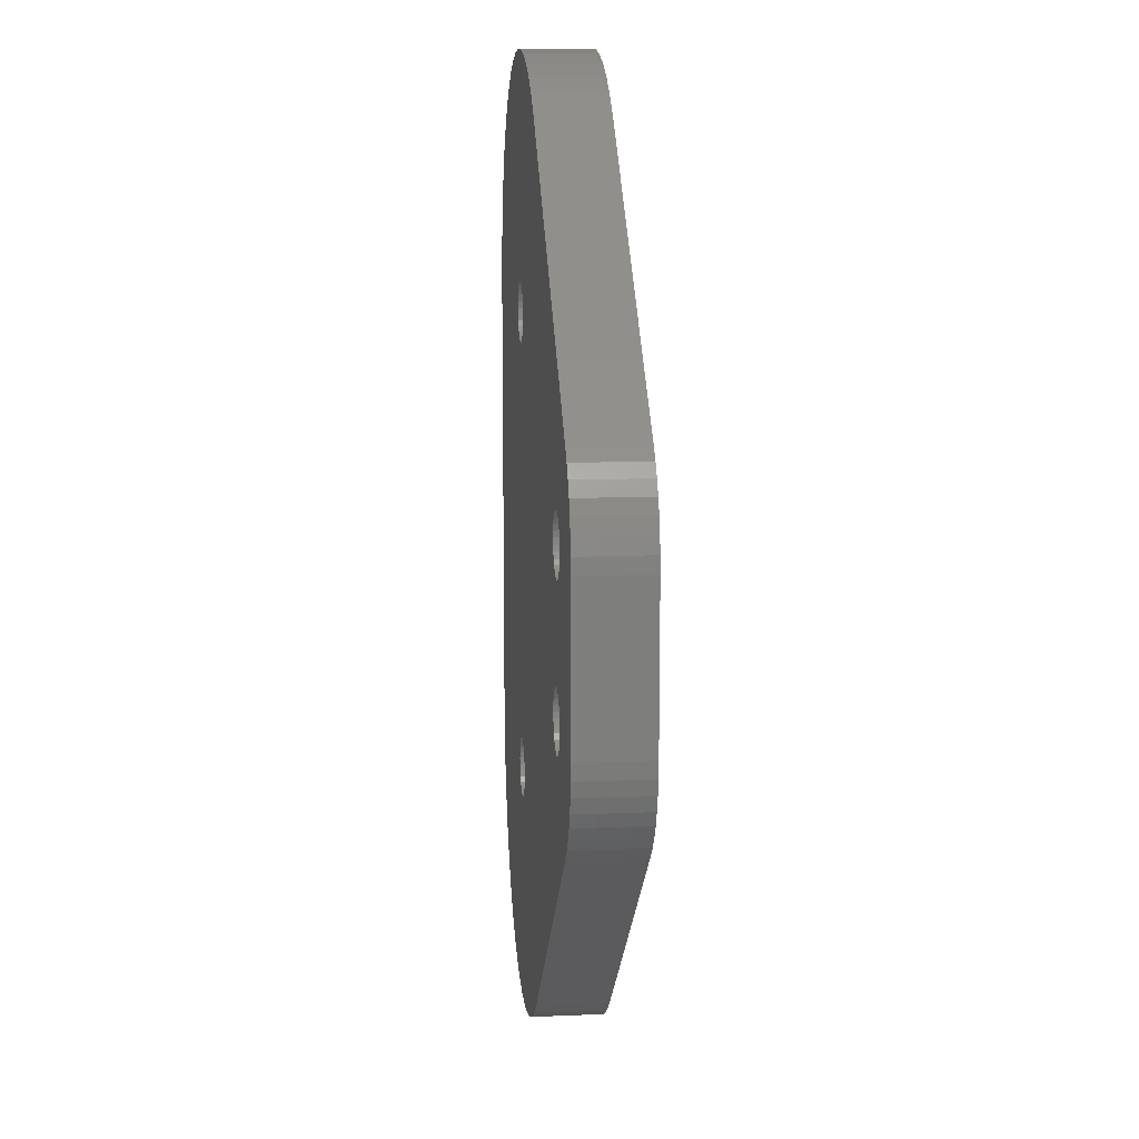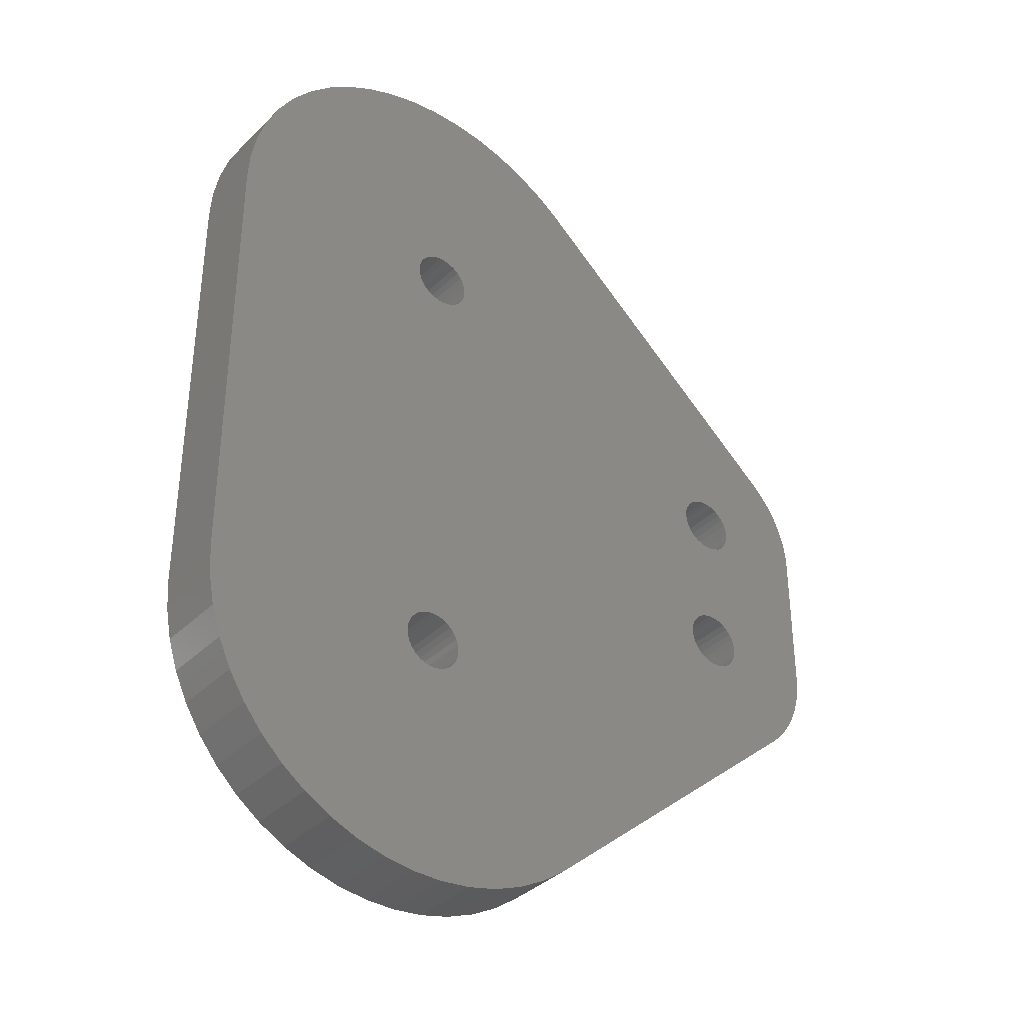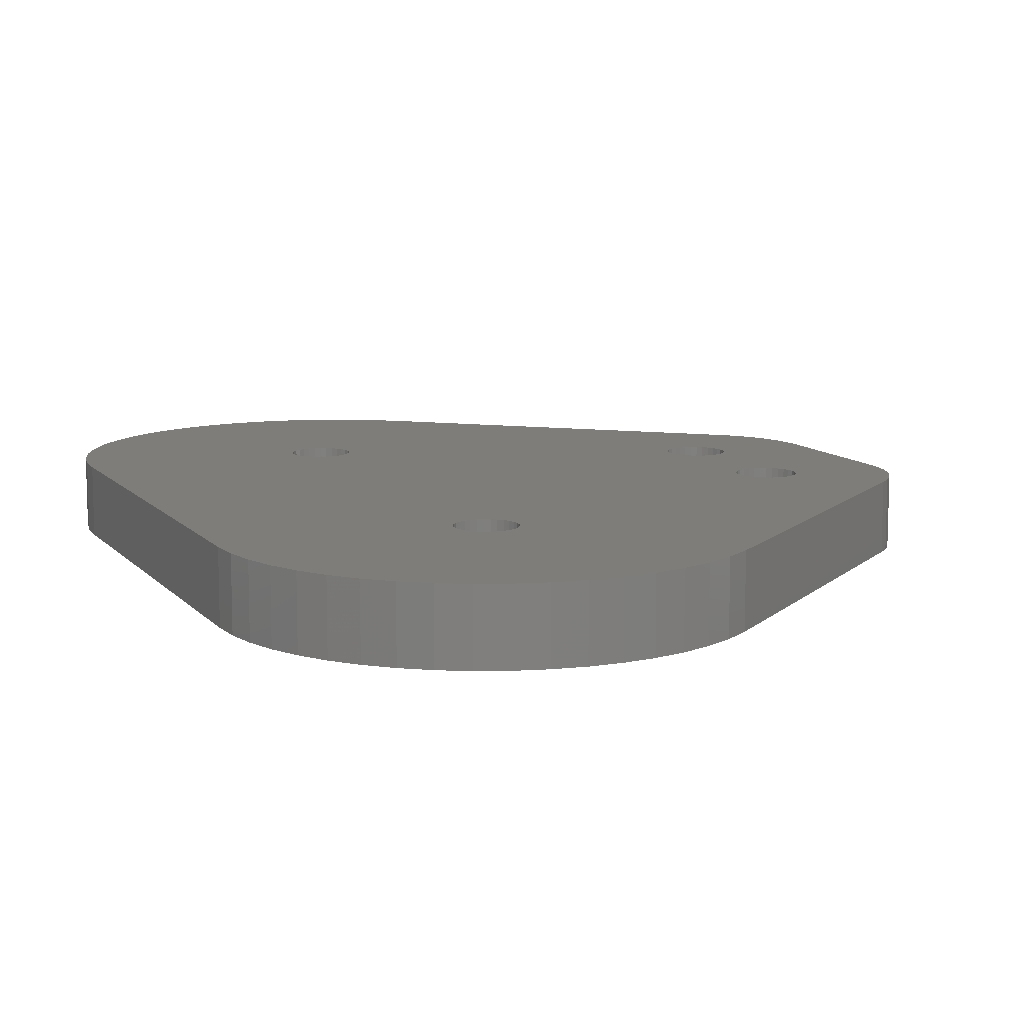
<metadata>
{"format":"stl","ext":"stl","renderer":"f3d","projection":"perspective","resolution":1024,"background":"white","views":[{"elev":12.4,"azim":-95.6,"up":"+Y"},{"elev":-36.6,"azim":141.2,"up":"+Y"},{"elev":10.4,"azim":156.6,"up":"+Z"}]}
</metadata>
<code>
# stl→obj: 348 verts, 708 faces
v 4.326 -26.24 0
v 2.623 -26.68 0
v 0.5253 -14.54 0
v 1.138 -14.19 0
v 7.502 -24.75 0
v 0.85 -14.4 0
v 8.924 -23.71 0
v 10.21 -22.51 0
v 11.33 -21.15 0
v 1.375 -13.92 0
v 12.27 -19.67 0
v 1.553 -13.62 0
v 13.02 -18.08 0
v 1.663 -13.28 0
v 13.56 -16.41 0
v -0.8791 -26.9 0
v -2.623 -26.68 0
v -0.1777 -14.62 0
v 1.7 -12.93 0
v 1.663 -12.57 0
v 14 -12.93 0
v 13.89 -14.68 0
v 0.85 11.45 0
v 0.85 -11.45 0
v 1.138 -11.66 0
v 1.375 -11.93 0
v -7.502 24.75 0
v -0.85 14.4 0
v -1.138 14.19 0
v 10.21 22.51 0
v 1.375 13.92 0
v 1.138 14.19 0
v 0.85 14.4 0
v 7.502 24.75 0
v -0.8791 26.9 0
v -0.1777 14.62 0
v -2.623 26.68 0
v 5.961 25.59 0
v 0.5253 14.54 0
v 4.326 26.24 0
v 0.8791 26.9 0
v 0.1777 14.62 0
v 2.623 26.68 0
v -8.924 23.71 0
v -0.5253 14.54 0
v -5.961 25.59 0
v -1.553 13.62 0
v -1.375 13.92 0
v -20.82 6.001 0
v -25.46 9.704 0
v -20.47 5.927 0
v 8.924 23.71 0
v -1.375 11.93 0
v -1.138 11.66 0
v -19.3 4.31 0
v -27.94 5.187 0
v -22.66 4.663 0
v -22.7 4.31 0
v -28 4.31 0
v -22.66 3.957 0
v -22.38 3.311 0
v -22.55 3.619 0
v -27.78 6.051 0
v -19.45 -3.619 0
v -19.62 -3.311 0
v -19.62 3.311 0
v -21.53 -5.927 0
v -25.46 -9.704 0
v -21.85 -5.782 0
v -22.14 -5.573 0
v -21.18 -6.001 0
v -20.82 -6.001 0
v -22.14 -3.047 0
v -22.14 3.047 0
v -26.1 -9.102 0
v -19.34 3.957 0
v -0.85 11.45 0
v -19.45 3.619 0
v -19.34 -3.957 0
v -19.3 -4.31 0
v -1.138 -11.66 0
v -0.5253 -14.54 0
v -4.326 -26.24 0
v 5.961 -25.59 0
v 0.8791 -26.9 0
v 0.1777 -14.62 0
v 1.138 11.66 0
v 1.375 11.93 0
v 14 12.93 0
v 11.33 21.15 0
v 12.27 19.67 0
v -19.34 4.663 0
v -19.45 5.001 0
v -1.553 12.23 0
v -20.15 2.838 0
v -19.86 3.047 0
v -19.86 -3.047 0
v -20.47 -5.927 0
v -20.15 5.782 0
v -21.18 6.001 0
v -1.663 13.28 0
v -1.7 12.93 0
v -4.326 26.24 0
v 1.553 13.62 0
v 13.02 18.08 0
v 13.56 16.41 0
v 1.663 13.28 0
v 13.89 14.68 0
v 1.7 12.93 0
v 1.663 12.57 0
v 1.553 12.23 0
v -0.85 -11.45 0
v -0.5253 -11.31 0
v -1.663 12.57 0
v -19.62 5.309 0
v -27.13 -7.682 0
v -22.55 -5.001 0
v -22.38 -5.309 0
v -22.38 -3.311 0
v -27.51 -6.887 0
v -28 -4.31 0
v -22.55 5.001 0
v -27.51 6.887 0
v -27.13 7.682 0
v -22.38 5.309 0
v -26.66 8.424 0
v -26.1 9.102 0
v -22.14 5.573 0
v -21.85 5.782 0
v -21.53 5.927 0
v -19.86 5.573 0
v -20.15 -2.838 0
v -20.47 2.693 0
v -20.47 -2.693 0
v -20.82 2.619 0
v -19.34 -4.663 0
v -1.375 -11.93 0
v -21.53 -2.693 0
v -21.85 2.838 0
v -21.53 2.693 0
v -21.85 -2.838 0
v -20.82 -2.619 0
v -21.18 -2.619 0
v -21.18 2.619 0
v -20.15 -5.782 0
v -8.924 -23.71 0
v -26.66 -8.424 0
v -27.78 -6.051 0
v -22.66 -4.663 0
v -27.94 -5.187 0
v -22.55 -3.619 0
v -22.66 -3.957 0
v -22.7 -4.31 0
v -19.86 -5.573 0
v -1.7 -12.93 0
v -1.663 -13.28 0
v -1.553 -13.62 0
v -1.375 -13.92 0
v -1.138 -14.19 0
v -7.502 -24.75 0
v -5.961 -25.59 0
v -0.85 -14.4 0
v 0.5253 11.31 0
v -19.62 -5.309 0
v -1.663 -12.57 0
v -19.45 -5.001 0
v -1.553 -12.23 0
v -0.5253 11.31 0
v -0.1777 -11.23 0
v -0.1777 11.23 0
v 0.1777 -11.23 0
v 0.1777 11.23 0
v 0.5253 -11.31 0
v 1.553 -12.23 0
v 0.5253 -14.54 4
v 2.623 -26.68 4
v 4.326 -26.24 4
v 0.85 -14.4 4
v 7.502 -24.75 4
v 1.138 -14.19 4
v 10.21 -22.51 4
v 8.924 -23.71 4
v 12.27 -19.67 4
v 1.375 -13.92 4
v 11.33 -21.15 4
v 13.02 -18.08 4
v 1.553 -13.62 4
v 13.56 -16.41 4
v 1.663 -13.28 4
v -0.1777 -14.62 4
v -2.623 -26.68 4
v -0.8791 -26.9 4
v 14 -12.93 4
v 1.663 -12.57 4
v 1.7 -12.93 4
v 13.89 -14.68 4
v 0.85 -11.45 4
v 0.85 11.45 4
v 1.375 -11.93 4
v 1.138 -11.66 4
v -1.138 14.19 4
v -0.85 14.4 4
v -7.502 24.75 4
v 1.138 14.19 4
v 1.375 13.92 4
v 10.21 22.51 4
v 7.502 24.75 4
v 0.85 14.4 4
v -2.623 26.68 4
v -0.1777 14.62 4
v -0.8791 26.9 4
v 4.326 26.24 4
v 0.5253 14.54 4
v 5.961 25.59 4
v 0.1777 14.62 4
v 0.8791 26.9 4
v 2.623 26.68 4
v -8.924 23.71 4
v -5.961 25.59 4
v -0.5253 14.54 4
v -1.375 13.92 4
v -1.553 13.62 4
v -20.47 5.927 4
v -25.46 9.704 4
v -20.82 6.001 4
v 8.924 23.71 4
v -19.3 4.31 4
v -1.138 11.66 4
v -1.375 11.93 4
v -22.7 4.31 4
v -22.66 4.663 4
v -27.94 5.187 4
v -22.66 3.957 4
v -28 4.31 4
v -22.55 3.619 4
v -22.38 3.311 4
v -27.78 6.051 4
v -19.62 3.311 4
v -19.62 -3.311 4
v -19.45 -3.619 4
v -21.85 -5.782 4
v -25.46 -9.704 4
v -21.53 -5.927 4
v -22.14 -5.573 4
v -20.82 -6.001 4
v -21.18 -6.001 4
v -22.14 3.047 4
v -22.14 -3.047 4
v -26.1 -9.102 4
v -0.85 11.45 4
v -19.34 3.957 4
v -19.34 -3.957 4
v -19.45 3.619 4
v -1.138 -11.66 4
v -19.3 -4.31 4
v -0.5253 -14.54 4
v -4.326 -26.24 4
v 5.961 -25.59 4
v 0.1777 -14.62 4
v 0.8791 -26.9 4
v 14 12.93 4
v 1.375 11.93 4
v 1.138 11.66 4
v 12.27 19.67 4
v 11.33 21.15 4
v -1.553 12.23 4
v -19.45 5.001 4
v -19.34 4.663 4
v -19.86 -3.047 4
v -19.86 3.047 4
v -20.15 2.838 4
v -20.47 -5.927 4
v -20.15 5.782 4
v -21.18 6.001 4
v -1.663 13.28 4
v -1.7 12.93 4
v -4.326 26.24 4
v 1.553 13.62 4
v 13.02 18.08 4
v 13.56 16.41 4
v 1.663 13.28 4
v 13.89 14.68 4
v 1.7 12.93 4
v 1.663 12.57 4
v 1.553 12.23 4
v -0.5253 -11.31 4
v -0.85 -11.45 4
v -19.62 5.309 4
v -1.663 12.57 4
v -22.38 -5.309 4
v -22.55 -5.001 4
v -27.13 -7.682 4
v -22.38 -3.311 4
v -27.51 -6.887 4
v -28 -4.31 4
v -27.51 6.887 4
v -22.55 5.001 4
v -27.13 7.682 4
v -22.38 5.309 4
v -26.66 8.424 4
v -26.1 9.102 4
v -22.14 5.573 4
v -21.85 5.782 4
v -21.53 5.927 4
v -19.86 5.573 4
v -20.47 2.693 4
v -20.15 -2.838 4
v -20.82 2.619 4
v -20.47 -2.693 4
v -1.375 -11.93 4
v -19.34 -4.663 4
v -21.53 2.693 4
v -21.85 2.838 4
v -21.53 -2.693 4
v -21.85 -2.838 4
v -21.18 2.619 4
v -21.18 -2.619 4
v -20.82 -2.619 4
v -8.924 -23.71 4
v -20.15 -5.782 4
v -26.66 -8.424 4
v -27.78 -6.051 4
v -22.66 -4.663 4
v -27.94 -5.187 4
v -22.66 -3.957 4
v -22.55 -3.619 4
v -22.7 -4.31 4
v -1.7 -12.93 4
v -19.86 -5.573 4
v -1.663 -13.28 4
v -1.553 -13.62 4
v -1.375 -13.92 4
v -1.138 -14.19 4
v -7.502 -24.75 4
v -5.961 -25.59 4
v -0.85 -14.4 4
v 0.5253 11.31 4
v -19.62 -5.309 4
v -1.663 -12.57 4
v -19.45 -5.001 4
v -1.553 -12.23 4
v -0.5253 11.31 4
v -0.1777 -11.23 4
v -0.1777 11.23 4
v 0.1777 -11.23 4
v 0.1777 11.23 4
v 0.5253 -11.31 4
v 1.553 -12.23 4
f 1 2 3
f 4 5 6
f 7 4 8
f 9 10 11
f 11 12 13
f 12 14 15
f 16 17 18
f 19 20 21
f 14 19 22
f 23 21 24
f 25 21 26
f 27 28 29
f 30 31 32
f 32 33 34
f 35 36 37
f 38 39 40
f 41 42 35
f 36 35 42
f 42 43 39
f 44 27 29
f 45 28 46
f 47 44 48
f 49 50 51
f 30 32 52
f 50 44 51
f 53 54 55
f 56 57 58
f 59 58 60
f 61 59 62
f 63 57 56
f 64 65 66
f 67 68 69
f 69 68 70
f 71 72 68
f 67 71 68
f 73 61 74
f 68 75 70
f 76 54 77
f 78 76 79
f 80 79 81
f 82 18 17
f 83 82 17
f 3 6 84
f 2 85 86
f 86 16 18
f 86 85 16
f 87 88 89
f 90 91 31
f 92 93 94
f 90 31 30
f 95 96 97
f 68 72 98
f 44 99 51
f 49 100 50
f 44 47 101
f 44 101 102
f 48 44 29
f 27 46 28
f 45 103 37
f 46 103 45
f 36 45 37
f 41 43 42
f 39 43 40
f 33 38 34
f 39 38 33
f 32 34 52
f 91 104 31
f 91 105 104
f 104 105 106
f 107 104 106
f 108 107 106
f 108 109 107
f 108 89 109
f 109 89 110
f 110 89 111
f 111 89 88
f 89 23 87
f 89 21 23
f 112 77 113
f 81 79 112
f 114 115 102
f 116 117 118
f 73 119 61
f 116 120 117
f 121 59 119
f 59 61 119
f 59 60 62
f 56 58 59
f 122 63 123
f 57 63 122
f 122 123 124
f 125 122 124
f 126 125 124
f 126 127 125
f 128 127 50
f 125 127 128
f 129 128 50
f 130 129 50
f 100 130 50
f 99 44 131
f 131 44 102
f 115 131 102
f 93 115 114
f 94 93 114
f 53 92 94
f 53 55 92
f 54 76 55
f 66 78 64
f 96 66 65
f 95 132 133
f 133 134 135
f 136 80 137
f 138 139 140
f 141 73 74
f 142 143 144
f 145 146 98
f 118 75 147
f 70 75 118
f 116 118 147
f 117 120 148
f 149 117 148
f 150 149 148
f 121 151 152
f 149 150 153
f 152 153 121
f 153 150 121
f 121 119 151
f 138 141 139
f 141 74 139
f 143 138 140
f 144 143 140
f 135 142 144
f 135 134 142
f 133 132 134
f 95 97 132
f 96 65 97
f 79 64 78
f 112 79 76
f 146 154 155
f 80 81 137
f 155 156 146
f 146 156 157
f 158 146 157
f 158 159 146
f 146 159 160
f 146 145 154
f 68 98 146
f 83 161 82
f 77 112 76
f 82 161 162
f 23 24 163
f 162 161 160
f 159 162 160
f 155 154 164
f 165 155 164
f 166 165 164
f 167 165 166
f 136 137 167
f 136 167 166
f 168 113 77
f 168 169 113
f 168 170 169
f 169 170 171
f 171 170 172
f 173 171 172
f 163 173 172
f 163 24 173
f 21 25 24
f 174 26 21
f 20 174 21
f 19 21 22
f 14 22 15
f 12 15 13
f 10 12 11
f 8 10 9
f 8 4 10
f 7 5 4
f 5 84 6
f 84 1 3
f 3 2 86
f 175 176 177
f 178 179 180
f 181 180 182
f 183 184 185
f 186 187 183
f 188 189 187
f 190 191 192
f 193 194 195
f 196 195 189
f 197 193 198
f 199 193 200
f 201 202 203
f 204 205 206
f 207 208 204
f 209 210 211
f 212 213 214
f 211 215 216
f 215 211 210
f 213 217 215
f 201 203 218
f 219 202 220
f 221 218 222
f 223 224 225
f 226 204 206
f 223 218 224
f 227 228 229
f 230 231 232
f 233 230 234
f 235 234 236
f 232 231 237
f 238 239 240
f 241 242 243
f 244 242 241
f 242 245 246
f 242 246 243
f 247 236 248
f 244 249 242
f 250 228 251
f 252 251 253
f 254 252 255
f 191 190 256
f 191 256 257
f 258 178 175
f 259 260 176
f 190 192 259
f 192 260 259
f 261 262 263
f 205 264 265
f 266 267 268
f 206 205 265
f 269 270 271
f 272 245 242
f 223 273 218
f 224 274 225
f 275 222 218
f 276 275 218
f 201 218 221
f 202 219 203
f 209 277 220
f 220 277 219
f 209 220 210
f 215 217 216
f 212 217 213
f 207 214 208
f 208 214 213
f 226 207 204
f 205 278 264
f 278 279 264
f 280 279 278
f 280 278 281
f 280 281 282
f 281 283 282
f 283 261 282
f 284 261 283
f 285 261 284
f 262 261 285
f 263 198 261
f 198 193 261
f 286 250 287
f 287 252 254
f 276 288 289
f 290 291 292
f 236 293 248
f 291 294 292
f 293 234 295
f 293 236 234
f 235 233 234
f 234 230 232
f 296 237 297
f 297 237 231
f 298 296 297
f 298 297 299
f 298 299 300
f 299 301 300
f 224 301 302
f 302 301 299
f 224 302 303
f 224 303 304
f 224 304 274
f 305 218 273
f 276 218 305
f 276 305 288
f 289 288 267
f 289 267 266
f 266 268 229
f 268 227 229
f 227 251 228
f 240 253 238
f 239 238 270
f 306 307 271
f 308 309 306
f 310 255 311
f 312 313 314
f 247 248 315
f 316 317 318
f 272 319 320
f 321 249 290
f 290 249 244
f 321 290 292
f 322 294 291
f 322 291 323
f 322 323 324
f 325 326 295
f 327 324 323
f 295 327 325
f 295 324 327
f 326 293 295
f 313 315 314
f 313 247 315
f 312 314 317
f 312 317 316
f 316 318 308
f 318 309 308
f 309 307 306
f 307 269 271
f 269 239 270
f 253 240 252
f 251 252 287
f 328 329 319
f 310 254 255
f 319 330 328
f 331 330 319
f 331 319 332
f 319 333 332
f 334 333 319
f 329 320 319
f 319 272 242
f 256 335 257
f 251 287 250
f 336 335 256
f 337 197 198
f 334 335 336
f 334 336 333
f 338 329 328
f 338 328 339
f 338 339 340
f 340 339 341
f 341 310 311
f 340 341 311
f 250 286 342
f 286 343 342
f 343 344 342
f 345 344 343
f 346 344 345
f 346 345 347
f 346 347 337
f 347 197 337
f 197 200 193
f 193 199 348
f 193 348 194
f 196 193 195
f 188 196 189
f 186 188 187
f 183 187 184
f 185 184 181
f 184 180 181
f 180 179 182
f 178 258 179
f 175 177 258
f 259 176 175
f 1 176 2
f 1 177 176
f 84 177 1
f 84 258 177
f 5 258 84
f 5 179 258
f 7 179 5
f 7 182 179
f 8 182 7
f 8 181 182
f 9 181 8
f 9 185 181
f 11 185 9
f 11 183 185
f 13 183 11
f 13 186 183
f 15 186 13
f 15 188 186
f 22 188 15
f 22 196 188
f 21 196 22
f 21 193 196
f 89 193 21
f 89 261 193
f 108 261 89
f 108 282 261
f 106 282 108
f 106 280 282
f 105 280 106
f 105 279 280
f 91 279 105
f 91 264 279
f 90 264 91
f 90 265 264
f 30 265 90
f 30 206 265
f 52 206 30
f 52 226 206
f 34 226 52
f 34 207 226
f 38 207 34
f 38 214 207
f 40 214 38
f 40 212 214
f 43 212 40
f 43 217 212
f 41 217 43
f 41 216 217
f 35 216 41
f 35 211 216
f 37 211 35
f 37 209 211
f 103 209 37
f 103 277 209
f 46 277 103
f 46 219 277
f 27 219 46
f 27 203 219
f 44 203 27
f 44 218 203
f 50 218 44
f 50 224 218
f 127 224 50
f 127 301 224
f 126 301 127
f 126 300 301
f 124 300 126
f 124 298 300
f 123 298 124
f 123 296 298
f 63 296 123
f 63 237 296
f 56 237 63
f 56 232 237
f 59 232 56
f 59 234 232
f 121 234 59
f 121 295 234
f 150 295 121
f 150 324 295
f 148 324 150
f 148 322 324
f 120 322 148
f 120 294 322
f 116 294 120
f 116 292 294
f 147 292 116
f 147 321 292
f 75 321 147
f 75 249 321
f 68 249 75
f 68 242 249
f 146 242 68
f 146 319 242
f 160 319 146
f 160 334 319
f 161 334 160
f 161 335 334
f 83 335 161
f 83 257 335
f 17 257 83
f 17 191 257
f 16 191 17
f 16 192 191
f 85 192 16
f 85 260 192
f 2 260 85
f 2 176 260
f 168 342 170
f 344 170 342
f 77 250 168
f 342 168 250
f 54 228 77
f 250 77 228
f 53 229 54
f 228 54 229
f 94 266 53
f 229 53 266
f 114 289 94
f 266 94 289
f 102 276 114
f 289 114 276
f 101 275 102
f 276 102 275
f 47 222 101
f 275 101 222
f 48 221 47
f 222 47 221
f 29 201 48
f 221 48 201
f 28 202 29
f 201 29 202
f 45 220 28
f 202 28 220
f 36 210 45
f 220 45 210
f 42 215 36
f 210 36 215
f 39 213 42
f 215 42 213
f 33 208 39
f 213 39 208
f 32 204 33
f 208 33 204
f 31 205 32
f 204 32 205
f 104 278 31
f 205 31 278
f 107 281 104
f 278 104 281
f 109 283 107
f 281 107 283
f 110 284 109
f 283 109 284
f 111 285 110
f 284 110 285
f 88 262 111
f 285 111 262
f 87 263 88
f 262 88 263
f 23 198 87
f 263 87 198
f 163 337 23
f 198 23 337
f 172 346 163
f 337 163 346
f 170 344 172
f 346 172 344
f 140 312 144
f 316 144 312
f 139 313 140
f 312 140 313
f 74 247 139
f 313 139 247
f 61 236 74
f 247 74 236
f 62 235 61
f 236 61 235
f 60 233 62
f 235 62 233
f 58 230 60
f 233 60 230
f 57 231 58
f 230 58 231
f 122 297 57
f 231 57 297
f 125 299 122
f 297 122 299
f 128 302 125
f 299 125 302
f 129 303 128
f 302 128 303
f 130 304 129
f 303 129 304
f 100 274 130
f 304 130 274
f 49 225 100
f 274 100 225
f 51 223 49
f 225 49 223
f 99 273 51
f 223 51 273
f 131 305 99
f 273 99 305
f 115 288 131
f 305 131 288
f 93 267 115
f 288 115 267
f 92 268 93
f 267 93 268
f 55 227 92
f 268 92 227
f 76 251 55
f 227 55 251
f 78 253 76
f 251 76 253
f 66 238 78
f 253 78 238
f 96 270 66
f 238 66 270
f 95 271 96
f 270 96 271
f 133 306 95
f 271 95 306
f 135 308 133
f 306 133 308
f 144 316 135
f 308 135 316
f 67 243 71
f 246 71 243
f 69 241 67
f 243 67 241
f 70 244 69
f 241 69 244
f 118 290 70
f 244 70 290
f 117 291 118
f 290 118 291
f 149 323 117
f 291 117 323
f 153 327 149
f 323 149 327
f 152 325 153
f 327 153 325
f 151 326 152
f 325 152 326
f 119 293 151
f 326 151 293
f 73 248 119
f 293 119 248
f 141 315 73
f 248 73 315
f 138 314 141
f 315 141 314
f 143 317 138
f 314 138 317
f 142 318 143
f 317 143 318
f 134 309 142
f 318 142 309
f 132 307 134
f 309 134 307
f 97 269 132
f 307 132 269
f 65 239 97
f 269 97 239
f 64 240 65
f 239 65 240
f 79 252 64
f 240 64 252
f 80 255 79
f 252 79 255
f 136 311 80
f 255 80 311
f 166 340 136
f 311 136 340
f 164 338 166
f 340 166 338
f 154 329 164
f 338 164 329
f 145 320 154
f 329 154 320
f 98 272 145
f 320 145 272
f 72 245 98
f 272 98 245
f 71 246 72
f 245 72 246
f 82 256 18
f 190 18 256
f 162 336 82
f 256 82 336
f 159 333 162
f 336 162 333
f 158 332 159
f 333 159 332
f 157 331 158
f 332 158 331
f 156 330 157
f 331 157 330
f 155 328 156
f 330 156 328
f 165 339 155
f 328 155 339
f 167 341 165
f 339 165 341
f 137 310 167
f 341 167 310
f 81 254 137
f 310 137 254
f 112 287 81
f 254 81 287
f 113 286 112
f 287 112 286
f 169 343 113
f 286 113 343
f 171 345 169
f 343 169 345
f 173 347 171
f 345 171 347
f 24 197 173
f 347 173 197
f 25 200 24
f 197 24 200
f 26 199 25
f 200 25 199
f 174 348 26
f 199 26 348
f 20 194 174
f 348 174 194
f 19 195 20
f 194 20 195
f 14 189 19
f 195 19 189
f 12 187 14
f 189 14 187
f 10 184 12
f 187 12 184
f 4 180 10
f 184 10 180
f 6 178 4
f 180 4 178
f 3 175 6
f 178 6 175
f 86 259 3
f 175 3 259
f 18 190 86
f 259 86 190

</code>
